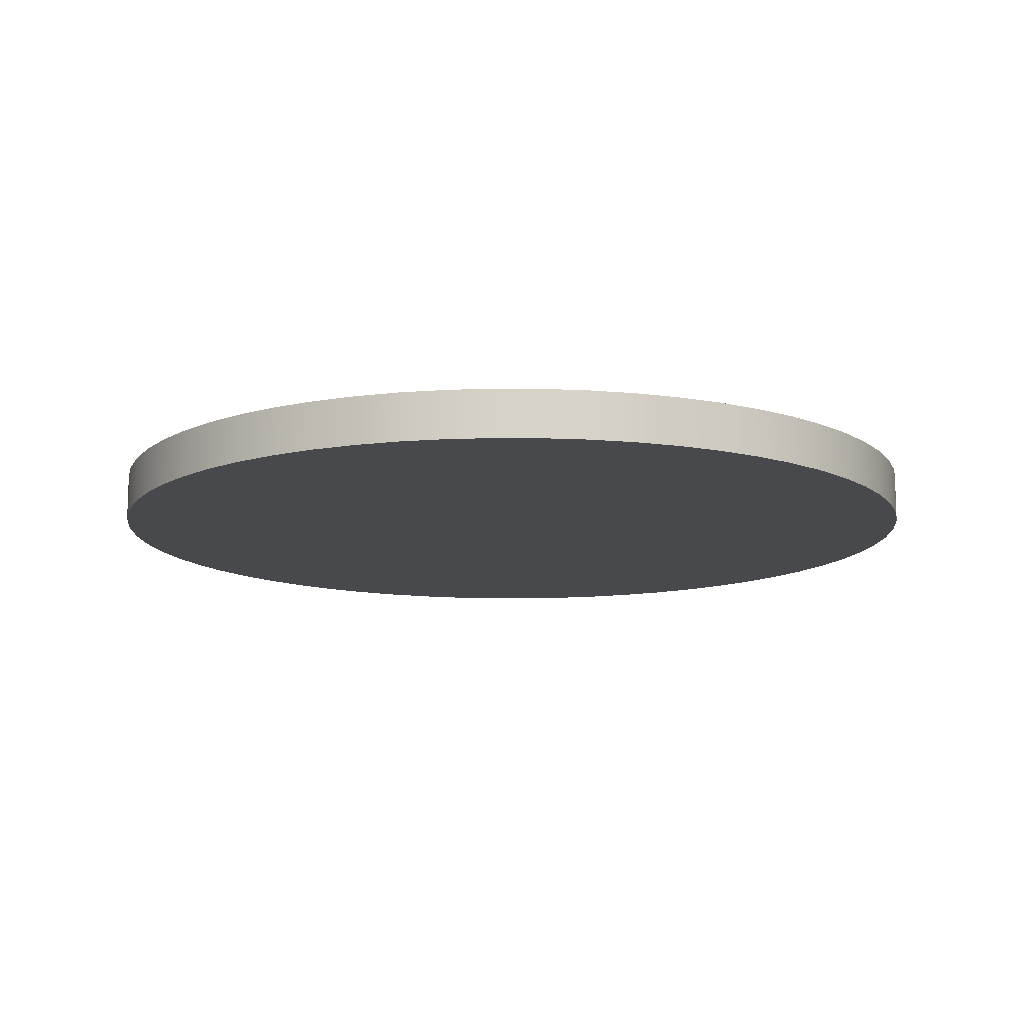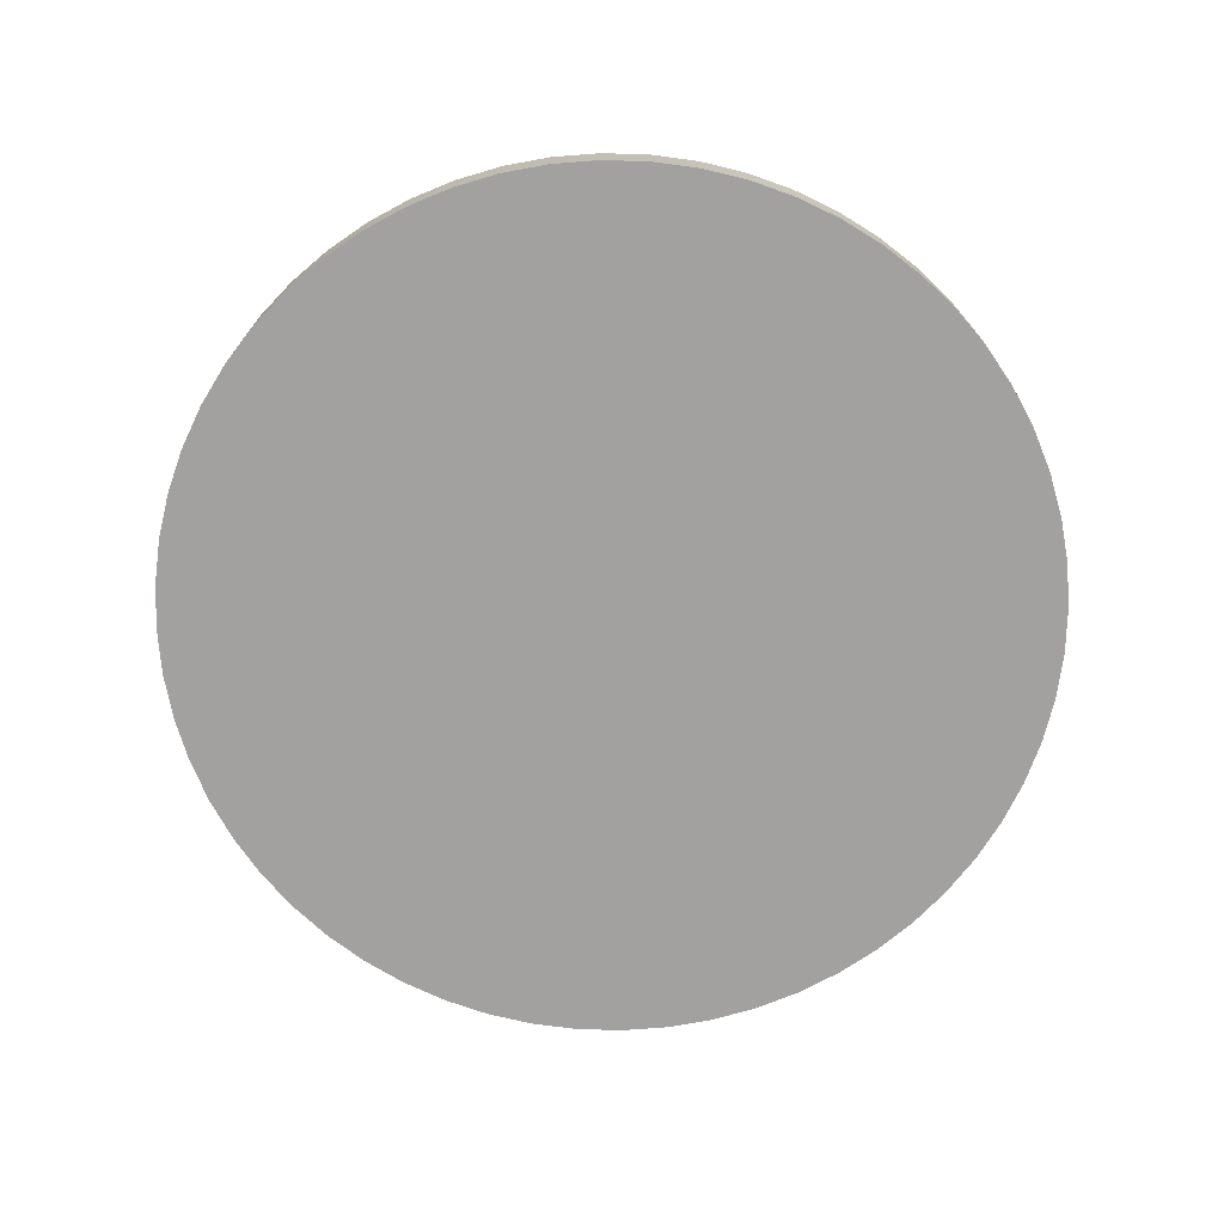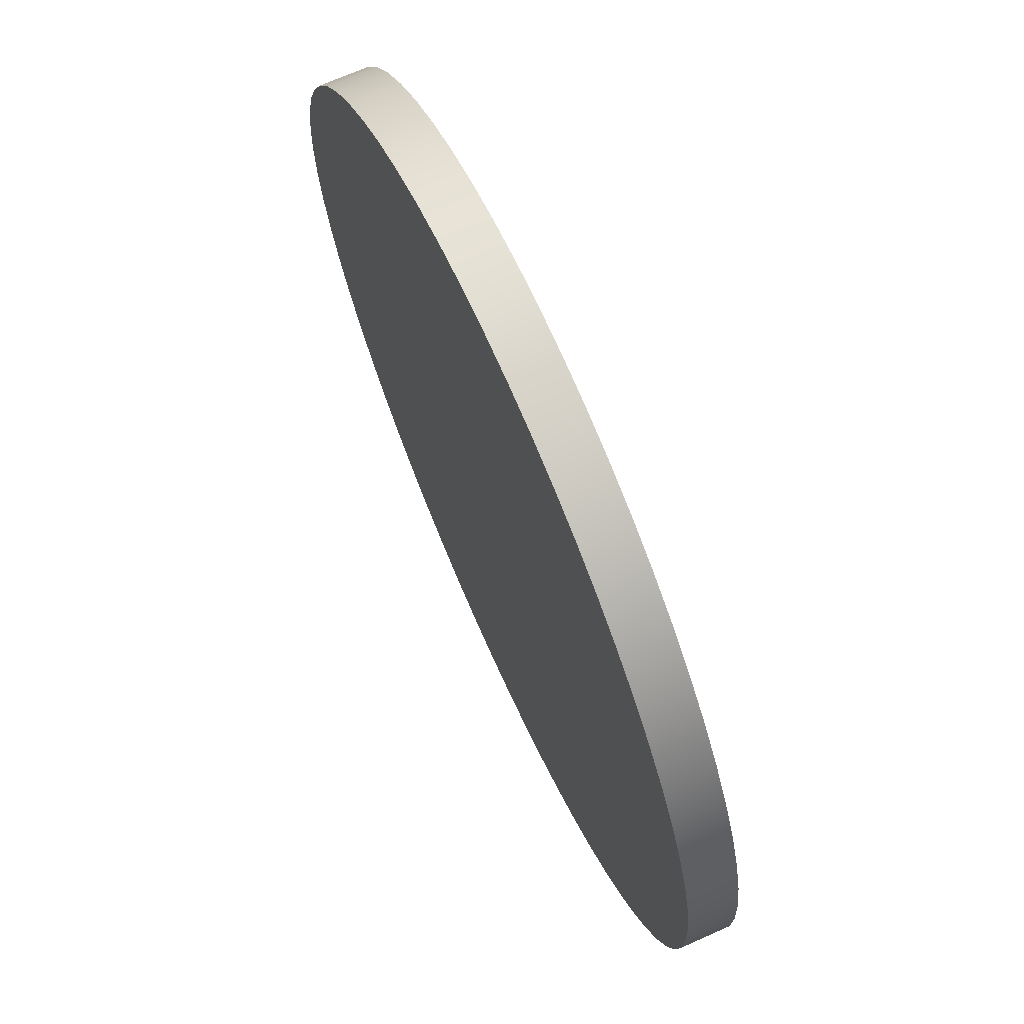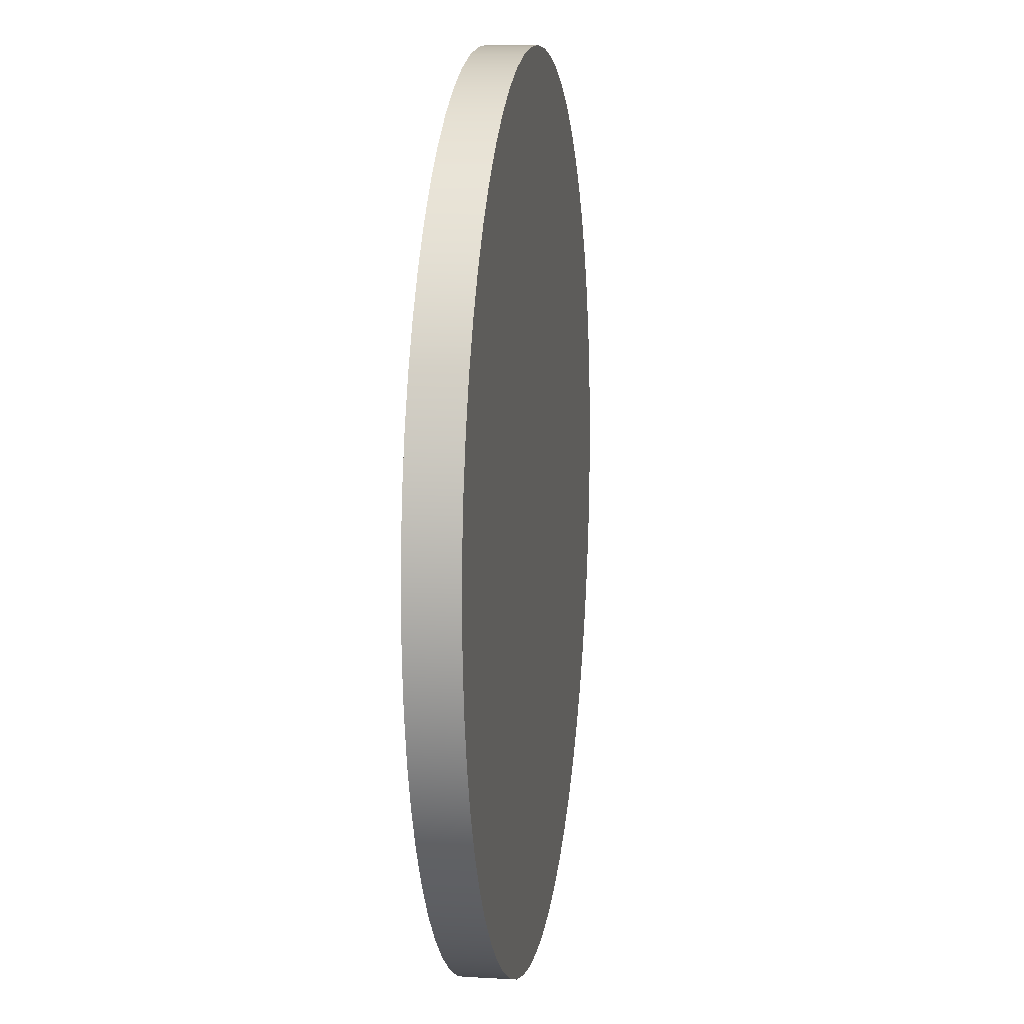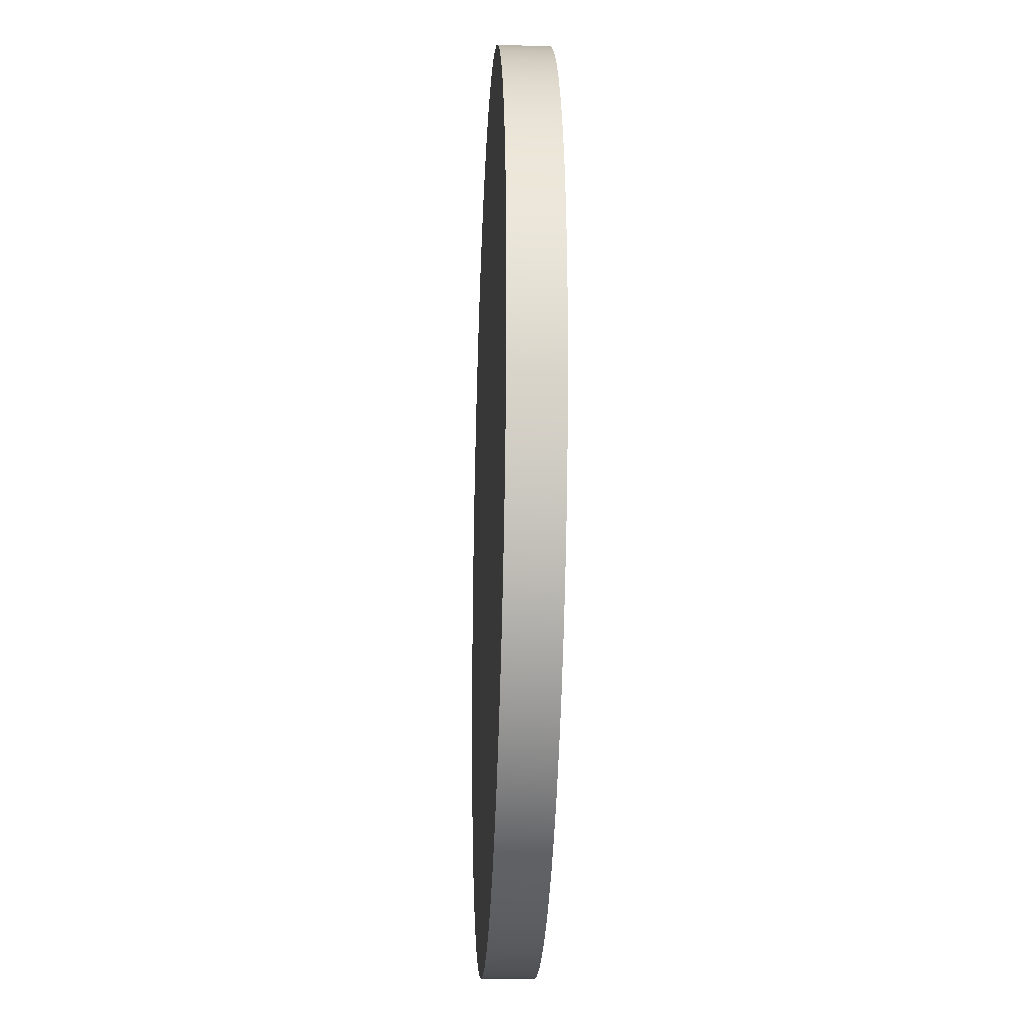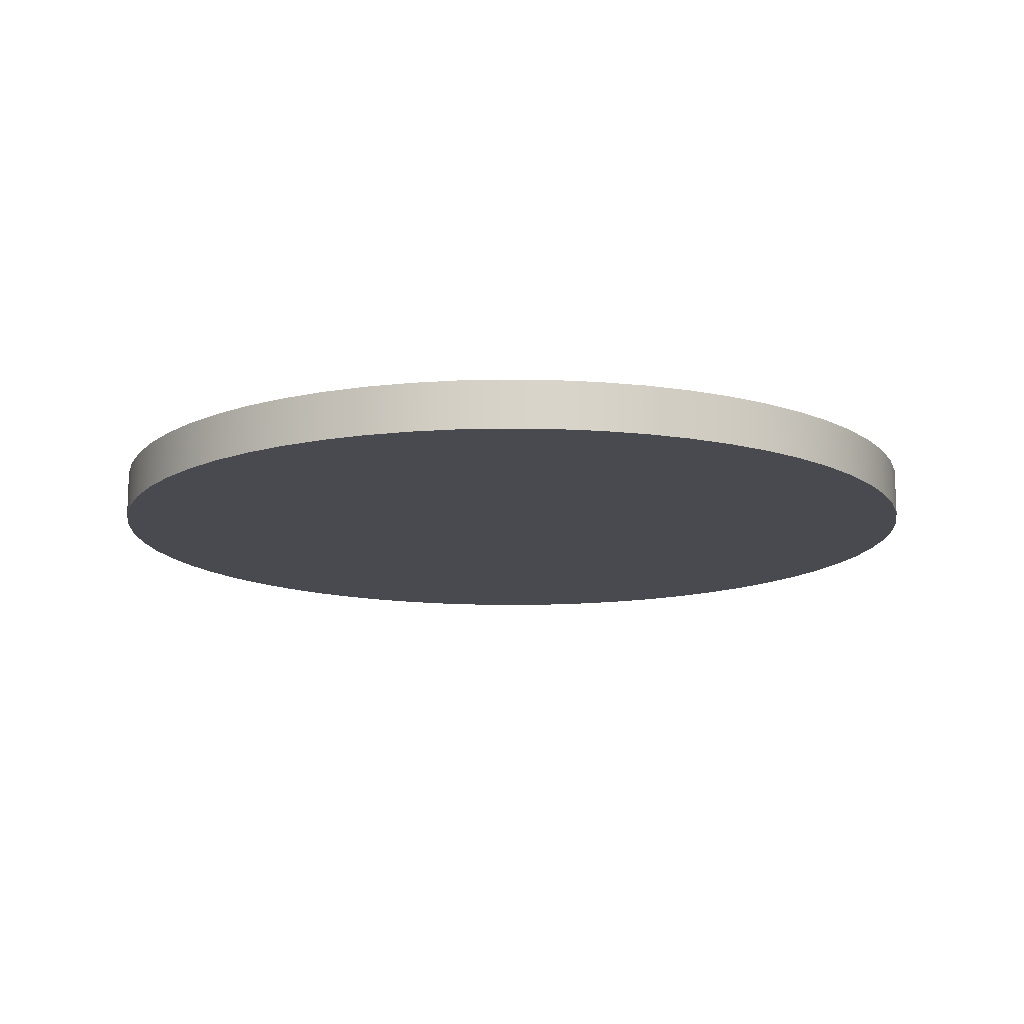
<metadata>
{"format":"obj","ext":"obj","renderer":"f3d","projection":"perspective","resolution":1024,"background":"white","views":[{"elev":-12.4,"azim":-81.6,"up":"+Z"},{"elev":-72.2,"azim":-130.6,"up":"+Z"},{"elev":69.8,"azim":-114.0,"up":"+Y"},{"elev":9.8,"azim":-81.7,"up":"+Y"},{"elev":-22.8,"azim":87.4,"up":"+Y"},{"elev":-13.6,"azim":-173.2,"up":"+Z"}]}
</metadata>
<code>
v 60.37 24.3 0.3175
v 60.39 24.6 0.3175
v 60.44 24.9 0.3175
v 60.51 25.18 0.3175
v 60.62 25.46 0.3175
v 60.76 25.73 0.3175
v 60.92 25.98 0.3175
v 61.11 26.21 0.3175
v 61.32 26.42 0.3175
v 61.55 26.61 0.3175
v 61.8 26.78 0.3175
v 62.07 26.91 0.3175
v 62.35 27.02 0.3175
v 62.64 27.1 0.3175
v 62.93 27.14 0.3175
v 63.23 27.16 0.3175
v 63.53 27.14 0.3175
v 63.83 27.1 0.3175
v 64.11 27.02 0.3175
v 64.39 26.91 0.3175
v 64.66 26.78 0.3175
v 64.91 26.61 0.3175
v 65.14 26.42 0.3175
v 65.36 26.21 0.3175
v 65.54 25.98 0.3175
v 65.71 25.73 0.3175
v 65.84 25.46 0.3175
v 65.95 25.18 0.3175
v 66.03 24.9 0.3175
v 66.07 24.6 0.3175
v 66.09 24.3 0.3175
v 66.07 24 0.3175
v 66.03 23.71 0.3175
v 65.95 23.42 0.3175
v 65.84 23.14 0.3175
v 65.71 22.87 0.3175
v 65.54 22.62 0.3175
v 65.36 22.39 0.3175
v 65.14 22.18 0.3175
v 64.91 21.99 0.3175
v 64.66 21.83 0.3175
v 64.39 21.69 0.3175
v 64.11 21.58 0.3175
v 63.83 21.51 0.3175
v 63.53 21.46 0.3175
v 63.23 21.44 0.3175
v 62.93 21.46 0.3175
v 62.64 21.51 0.3175
v 62.35 21.58 0.3175
v 62.07 21.69 0.3175
v 61.8 21.83 0.3175
v 61.55 21.99 0.3175
v 61.32 22.18 0.3175
v 61.11 22.39 0.3175
v 60.92 22.62 0.3175
v 60.76 22.87 0.3175
v 60.62 23.14 0.3175
v 60.51 23.42 0.3175
v 60.44 23.71 0.3175
v 60.39 24 0.3175
v 60.37 24.3 0
v 60.39 24 0
v 60.44 23.71 0
v 60.51 23.42 0
v 60.62 23.14 0
v 60.76 22.87 0
v 60.92 22.62 0
v 61.11 22.39 0
v 61.32 22.18 0
v 61.55 21.99 0
v 61.8 21.83 0
v 62.07 21.69 0
v 62.35 21.58 0
v 62.64 21.51 0
v 62.93 21.46 0
v 63.23 21.44 0
v 63.53 21.46 0
v 63.83 21.51 0
v 64.11 21.58 0
v 64.39 21.69 0
v 64.66 21.83 0
v 64.91 21.99 0
v 65.14 22.18 0
v 65.36 22.39 0
v 65.54 22.62 0
v 65.71 22.87 0
v 65.84 23.14 0
v 65.95 23.42 0
v 66.03 23.71 0
v 66.07 24 0
v 66.09 24.3 0
v 66.07 24.6 0
v 66.03 24.9 0
v 65.95 25.18 0
v 65.84 25.46 0
v 65.71 25.73 0
v 65.54 25.98 0
v 65.36 26.21 0
v 65.14 26.42 0
v 64.91 26.61 0
v 64.66 26.78 0
v 64.39 26.91 0
v 64.11 27.02 0
v 63.83 27.1 0
v 63.53 27.14 0
v 63.23 27.16 0
v 62.93 27.14 0
v 62.64 27.1 0
v 62.35 27.02 0
v 62.07 26.91 0
v 61.8 26.78 0
v 61.55 26.61 0
v 61.32 26.42 0
v 61.11 26.21 0
v 60.92 25.98 0
v 60.76 25.73 0
v 60.62 25.46 0
v 60.51 25.18 0
v 60.44 24.9 0
v 60.39 24.6 0
v 60.37 24.3 0
v 60.37 24.3 0.3175
v 60.37 24.3 0.3175
v 60.39 24 0.3175
v 60.44 23.71 0.3175
v 60.51 23.42 0.3175
v 60.62 23.14 0.3175
v 60.76 22.87 0.3175
v 60.92 22.62 0.3175
v 61.11 22.39 0.3175
v 61.32 22.18 0.3175
v 61.55 21.99 0.3175
v 61.8 21.83 0.3175
v 62.07 21.69 0.3175
v 62.35 21.58 0.3175
v 62.64 21.51 0.3175
v 62.93 21.46 0.3175
v 63.23 21.44 0.3175
v 63.53 21.46 0.3175
v 63.83 21.51 0.3175
v 64.11 21.58 0.3175
v 64.39 21.69 0.3175
v 64.66 21.83 0.3175
v 64.91 21.99 0.3175
v 65.14 22.18 0.3175
v 65.36 22.39 0.3175
v 65.54 22.62 0.3175
v 65.71 22.87 0.3175
v 65.84 23.14 0.3175
v 65.95 23.42 0.3175
v 66.03 23.71 0.3175
v 66.07 24 0.3175
v 66.09 24.3 0.3175
v 66.07 24.6 0.3175
v 66.03 24.9 0.3175
v 65.95 25.18 0.3175
v 65.84 25.46 0.3175
v 65.71 25.73 0.3175
v 65.54 25.98 0.3175
v 65.36 26.21 0.3175
v 65.14 26.42 0.3175
v 64.91 26.61 0.3175
v 64.66 26.78 0.3175
v 64.39 26.91 0.3175
v 64.11 27.02 0.3175
v 63.83 27.1 0.3175
v 63.53 27.14 0.3175
v 63.23 27.16 0.3175
v 62.93 27.14 0.3175
v 62.64 27.1 0.3175
v 62.35 27.02 0.3175
v 62.07 26.91 0.3175
v 61.8 26.78 0.3175
v 61.55 26.61 0.3175
v 61.32 26.42 0.3175
v 61.11 26.21 0.3175
v 60.92 25.98 0.3175
v 60.76 25.73 0.3175
v 60.62 25.46 0.3175
v 60.51 25.18 0.3175
v 60.44 24.9 0.3175
v 60.39 24.6 0.3175
v 60.37 24.3 0
v 60.39 24.6 0
v 60.44 24.9 0
v 60.51 25.18 0
v 60.62 25.46 0
v 60.76 25.73 0
v 60.92 25.98 0
v 61.11 26.21 0
v 61.32 26.42 0
v 61.55 26.61 0
v 61.8 26.78 0
v 62.07 26.91 0
v 62.35 27.02 0
v 62.64 27.1 0
v 62.93 27.14 0
v 63.23 27.16 0
v 63.53 27.14 0
v 63.83 27.1 0
v 64.11 27.02 0
v 64.39 26.91 0
v 64.66 26.78 0
v 64.91 26.61 0
v 65.14 26.42 0
v 65.36 26.21 0
v 65.54 25.98 0
v 65.71 25.73 0
v 65.84 25.46 0
v 65.95 25.18 0
v 66.03 24.9 0
v 66.07 24.6 0
v 66.09 24.3 0
v 66.07 24 0
v 66.03 23.71 0
v 65.95 23.42 0
v 65.84 23.14 0
v 65.71 22.87 0
v 65.54 22.62 0
v 65.36 22.39 0
v 65.14 22.18 0
v 64.91 21.99 0
v 64.66 21.83 0
v 64.39 21.69 0
v 64.11 21.58 0
v 63.83 21.51 0
v 63.53 21.46 0
v 63.23 21.44 0
v 62.93 21.46 0
v 62.64 21.51 0
v 62.35 21.58 0
v 62.07 21.69 0
v 61.8 21.83 0
v 61.55 21.99 0
v 61.32 22.18 0
v 61.11 22.39 0
v 60.92 22.62 0
v 60.76 22.87 0
v 60.62 23.14 0
v 60.51 23.42 0
v 60.44 23.71 0
v 60.39 24 0
g c123c1c6-e2af-11ea-a7d3-54bf646e7e1f
f 2 120 1
f 1 120 121
f 122 61 60
f 60 61 62
f 60 62 59
f 59 62 63
f 59 63 58
f 58 63 64
f 58 64 57
f 57 64 65
f 57 65 56
f 56 65 66
f 56 66 55
f 55 66 67
f 55 67 54
f 54 67 68
f 54 68 53
f 53 68 69
f 53 69 52
f 52 69 70
f 52 70 51
f 51 70 71
f 51 71 50
f 50 71 72
f 50 72 49
f 49 72 73
f 49 73 48
f 48 73 74
f 48 74 47
f 47 74 75
f 47 75 46
f 46 75 76
f 46 76 45
f 45 76 77
f 45 77 44
f 44 77 78
f 44 78 43
f 43 78 79
f 43 79 42
f 42 79 80
f 42 80 41
f 41 80 81
f 41 81 40
f 40 81 82
f 40 82 39
f 39 82 83
f 39 83 38
f 38 83 84
f 38 84 37
f 37 84 85
f 37 85 36
f 36 85 86
f 36 86 35
f 35 86 87
f 35 87 34
f 34 87 88
f 34 88 33
f 33 88 89
f 33 89 32
f 32 89 90
f 32 90 31
f 31 90 91
f 31 91 30
f 30 91 92
f 30 92 29
f 29 92 93
f 29 93 28
f 28 93 94
f 28 94 27
f 27 94 95
f 27 95 26
f 26 95 96
f 26 96 25
f 25 96 97
f 25 97 24
f 24 97 98
f 24 98 23
f 23 98 99
f 23 99 22
f 22 99 100
f 22 100 21
f 21 100 101
f 21 101 20
f 20 101 102
f 20 102 19
f 19 102 103
f 19 103 18
f 18 103 104
f 18 104 17
f 17 104 105
f 17 105 16
f 16 105 106
f 16 106 15
f 15 106 107
f 15 107 14
f 14 107 108
f 14 108 13
f 13 108 109
f 13 109 12
f 12 109 110
f 12 110 11
f 11 110 111
f 11 111 10
f 10 111 112
f 10 112 9
f 9 112 113
f 9 113 8
f 8 113 114
f 8 114 7
f 7 114 115
f 7 115 6
f 6 115 116
f 6 116 5
f 5 116 117
f 5 117 4
f 4 117 118
f 4 118 3
f 3 118 119
f 3 119 2
f 2 119 120
g c1248510-e2af-11ea-a1d2-54bf646e7e1f
f 124 152 123
f 123 152 153
f 123 153 182
f 182 153 154
f 182 154 181
f 181 154 155
f 181 155 180
f 180 155 156
f 180 156 179
f 179 156 157
f 179 157 178
f 178 157 158
f 178 158 177
f 177 158 159
f 177 159 176
f 176 159 160
f 176 160 175
f 175 160 161
f 175 161 174
f 174 161 162
f 174 162 173
f 173 162 163
f 173 163 172
f 172 163 164
f 172 164 171
f 171 164 165
f 171 165 170
f 170 165 166
f 170 166 169
f 169 166 167
f 169 167 168
f 152 124 151
f 151 124 125
f 151 125 150
f 150 125 126
f 150 126 149
f 149 126 127
f 149 127 148
f 148 127 128
f 148 128 147
f 147 128 129
f 147 129 146
f 146 129 130
f 146 130 145
f 145 130 131
f 145 131 144
f 144 131 132
f 144 132 143
f 143 132 133
f 143 133 142
f 142 133 134
f 142 134 141
f 141 134 135
f 141 135 140
f 140 135 136
f 140 136 139
f 139 136 137
f 139 137 138
g c1256f62-e2af-11ea-b180-54bf646e7e1f
f 184 212 183
f 183 212 213
f 183 213 242
f 242 213 214
f 242 214 241
f 241 214 215
f 241 215 240
f 240 215 216
f 240 216 239
f 239 216 217
f 239 217 238
f 238 217 218
f 238 218 237
f 237 218 219
f 237 219 236
f 236 219 220
f 236 220 235
f 235 220 221
f 235 221 234
f 234 221 222
f 234 222 233
f 233 222 223
f 233 223 232
f 232 223 224
f 232 224 231
f 231 224 225
f 231 225 230
f 230 225 226
f 230 226 229
f 229 226 227
f 229 227 228
f 212 184 211
f 211 184 185
f 211 185 210
f 210 185 186
f 210 186 209
f 209 186 187
f 209 187 208
f 208 187 188
f 208 188 207
f 207 188 189
f 207 189 206
f 206 189 190
f 206 190 205
f 205 190 191
f 205 191 204
f 204 191 192
f 204 192 203
f 203 192 193
f 203 193 202
f 202 193 194
f 202 194 201
f 201 194 195
f 201 195 200
f 200 195 196
f 200 196 199
f 199 196 197
f 199 197 198

</code>
